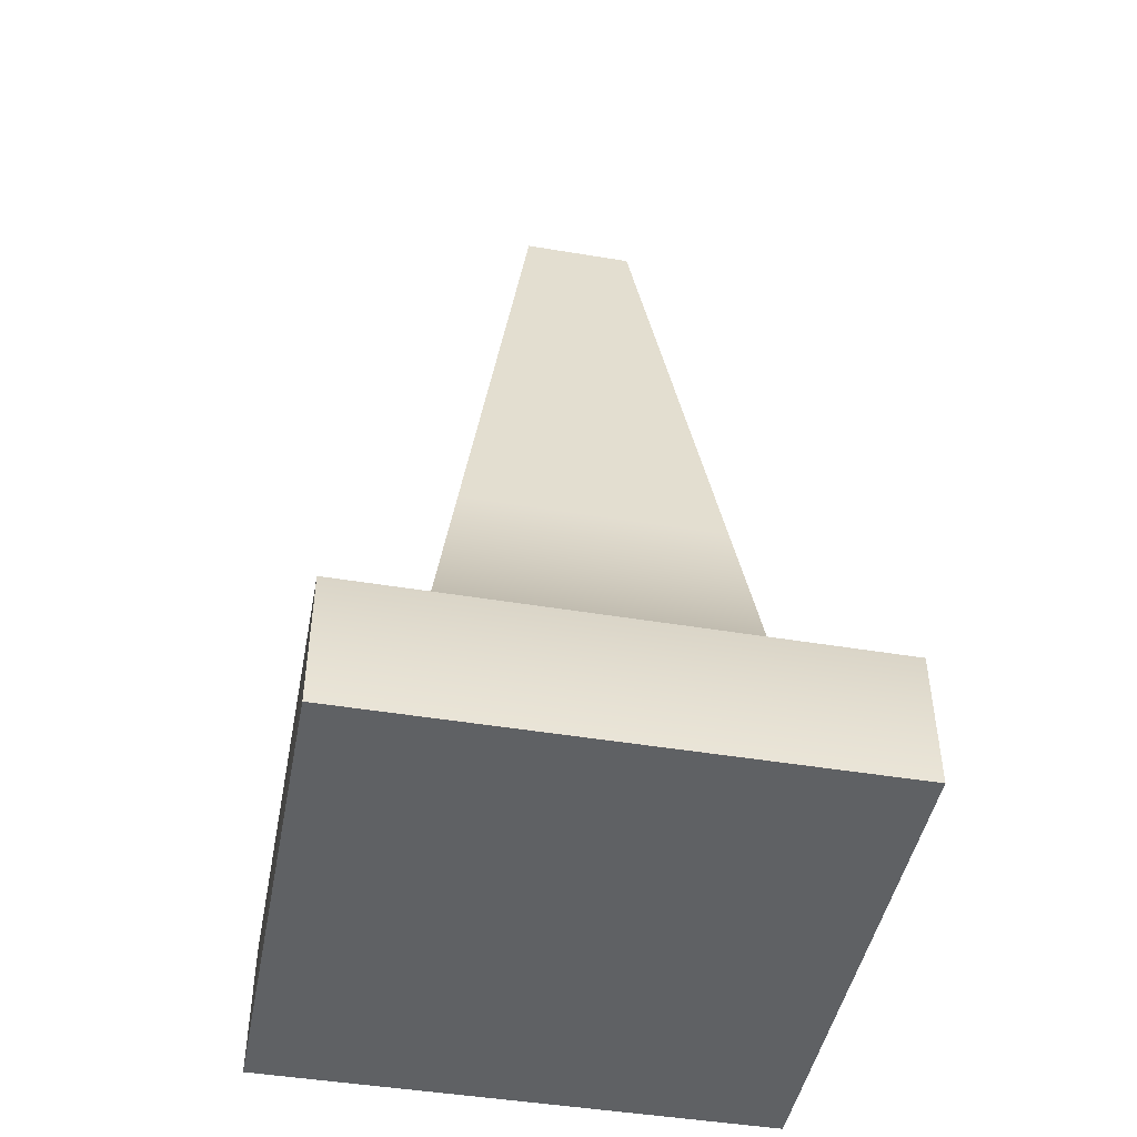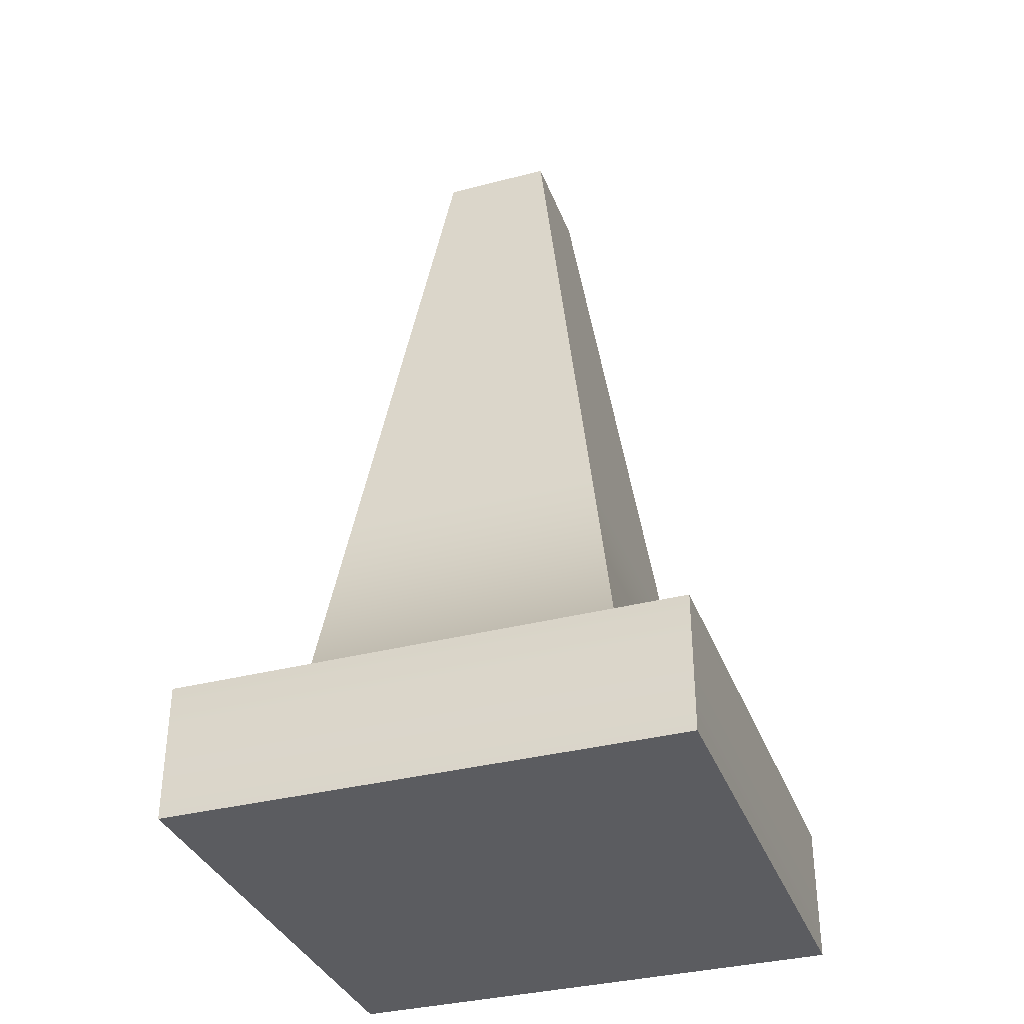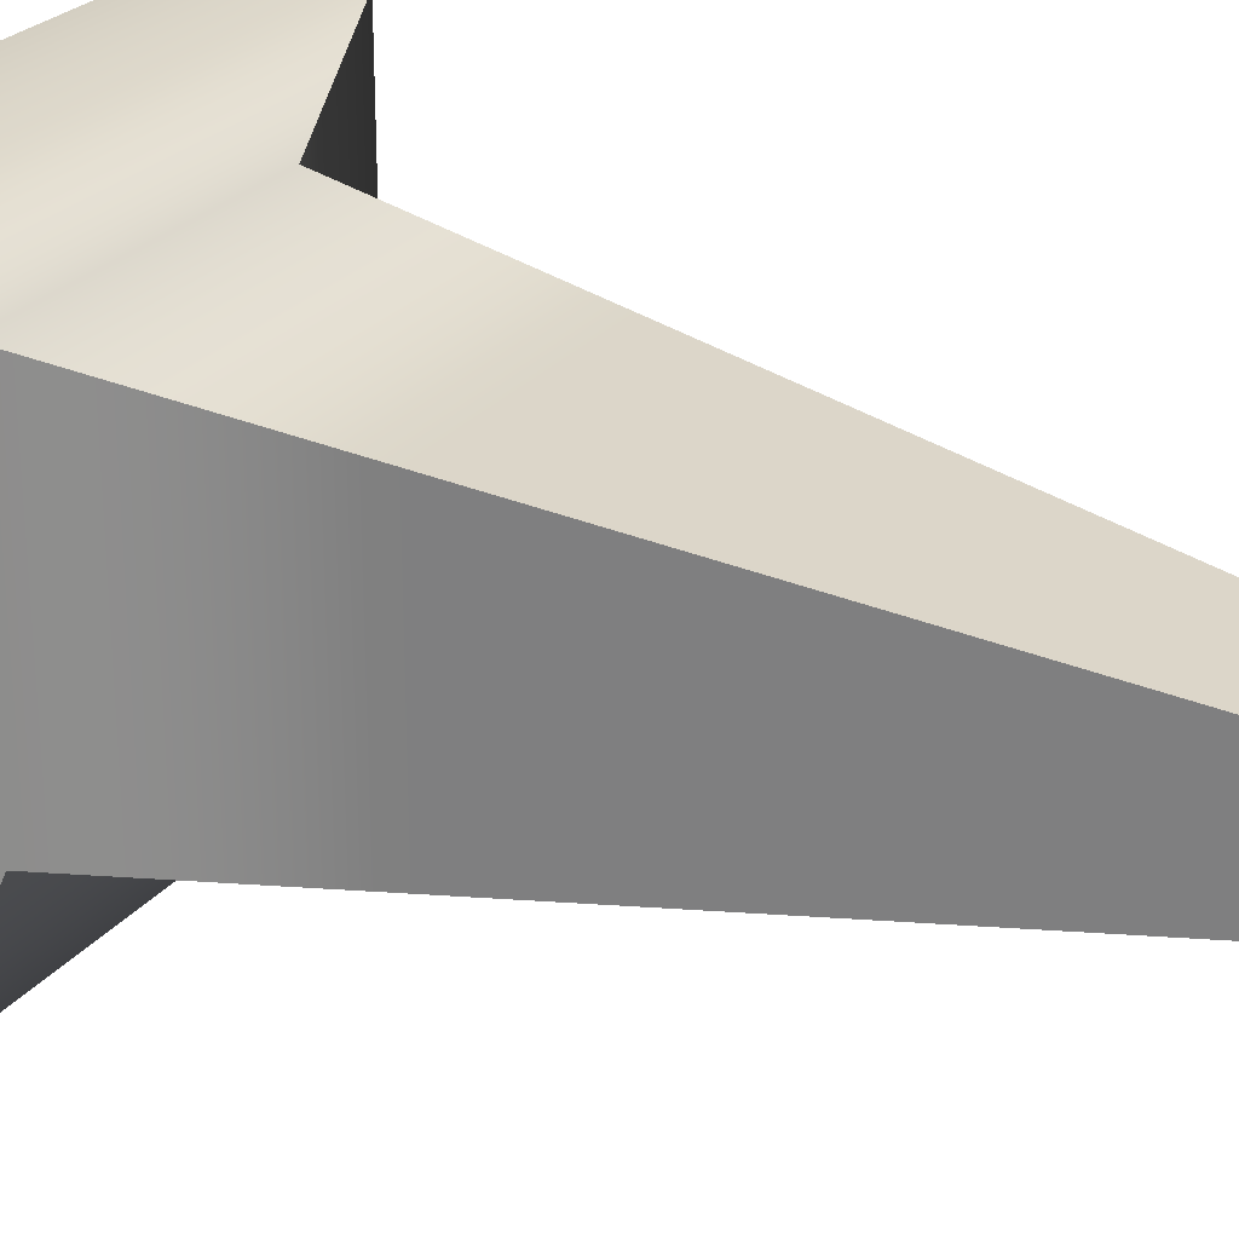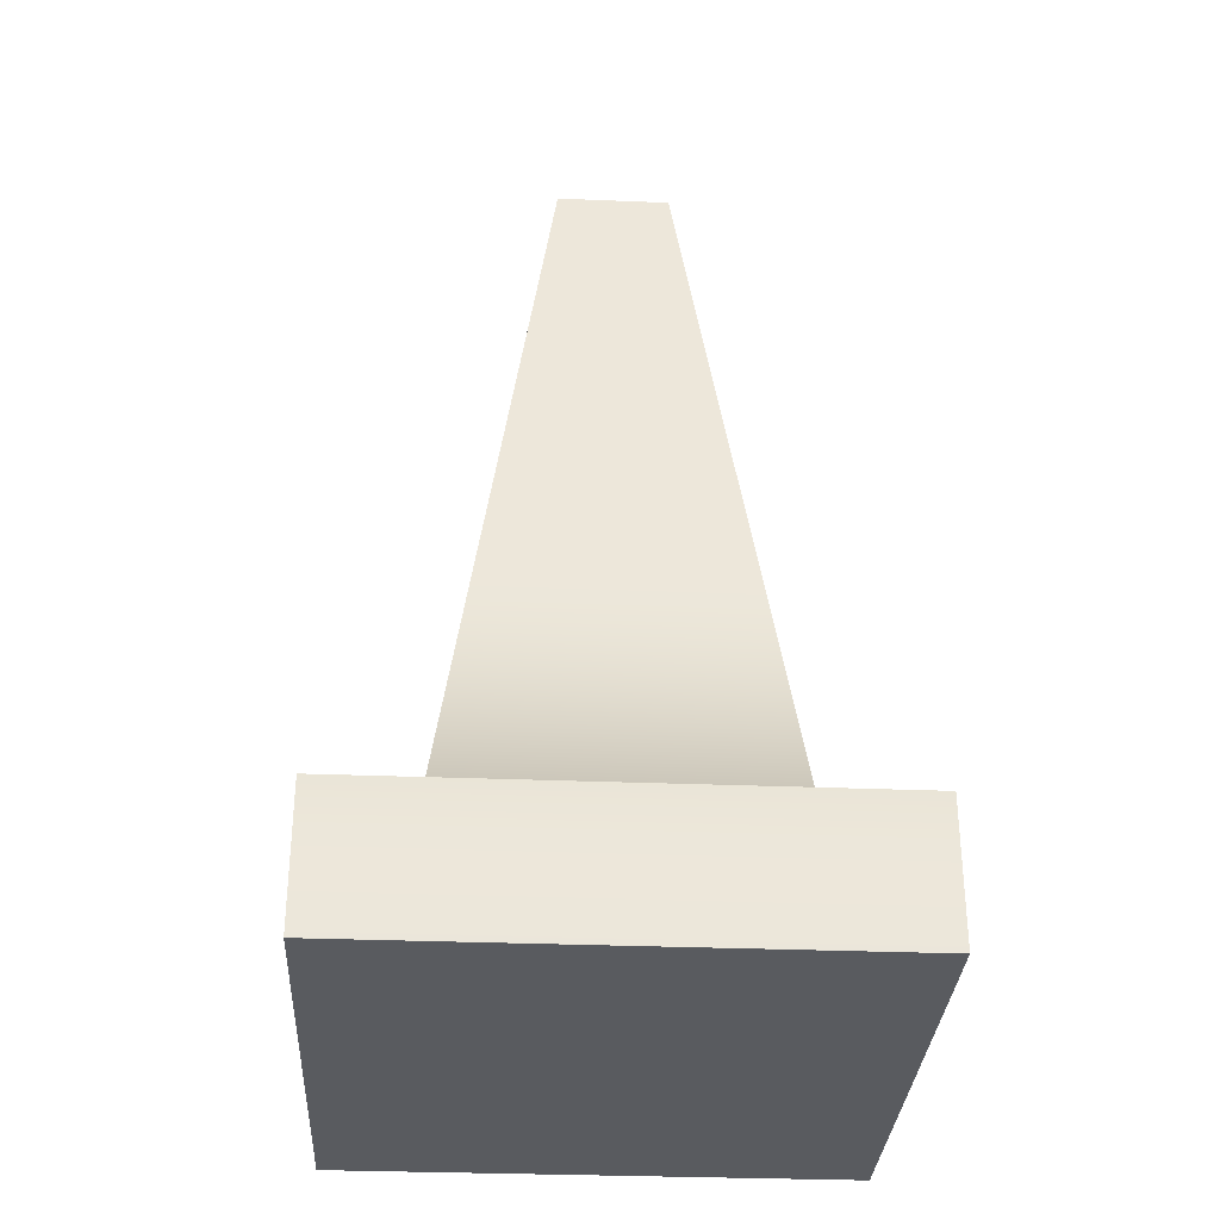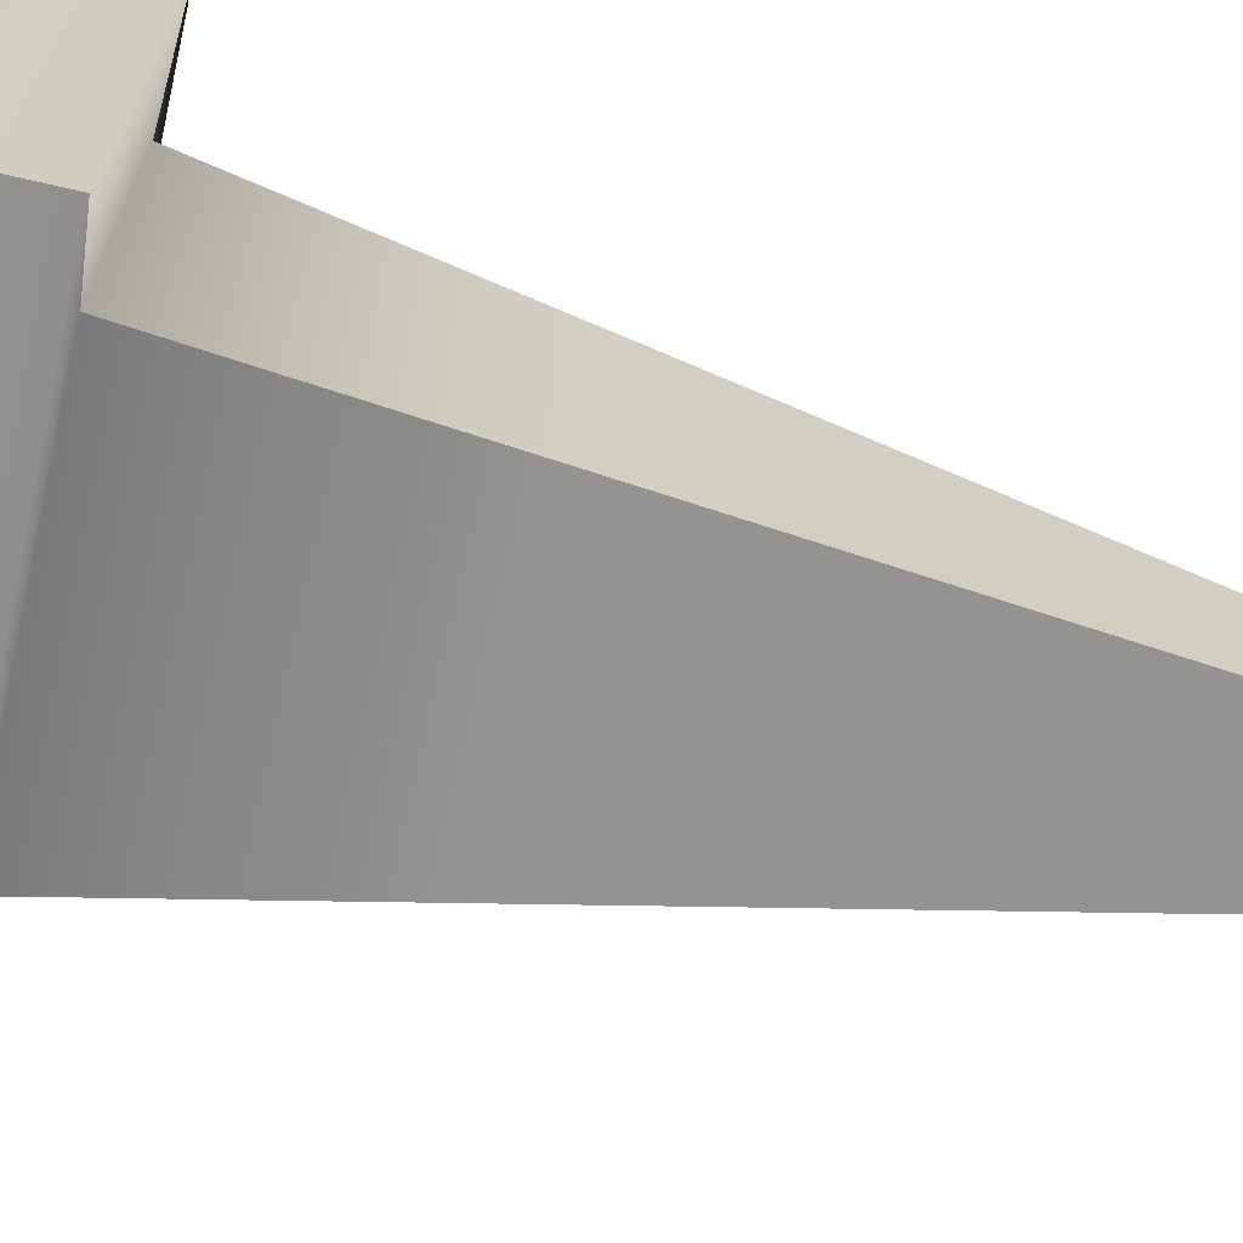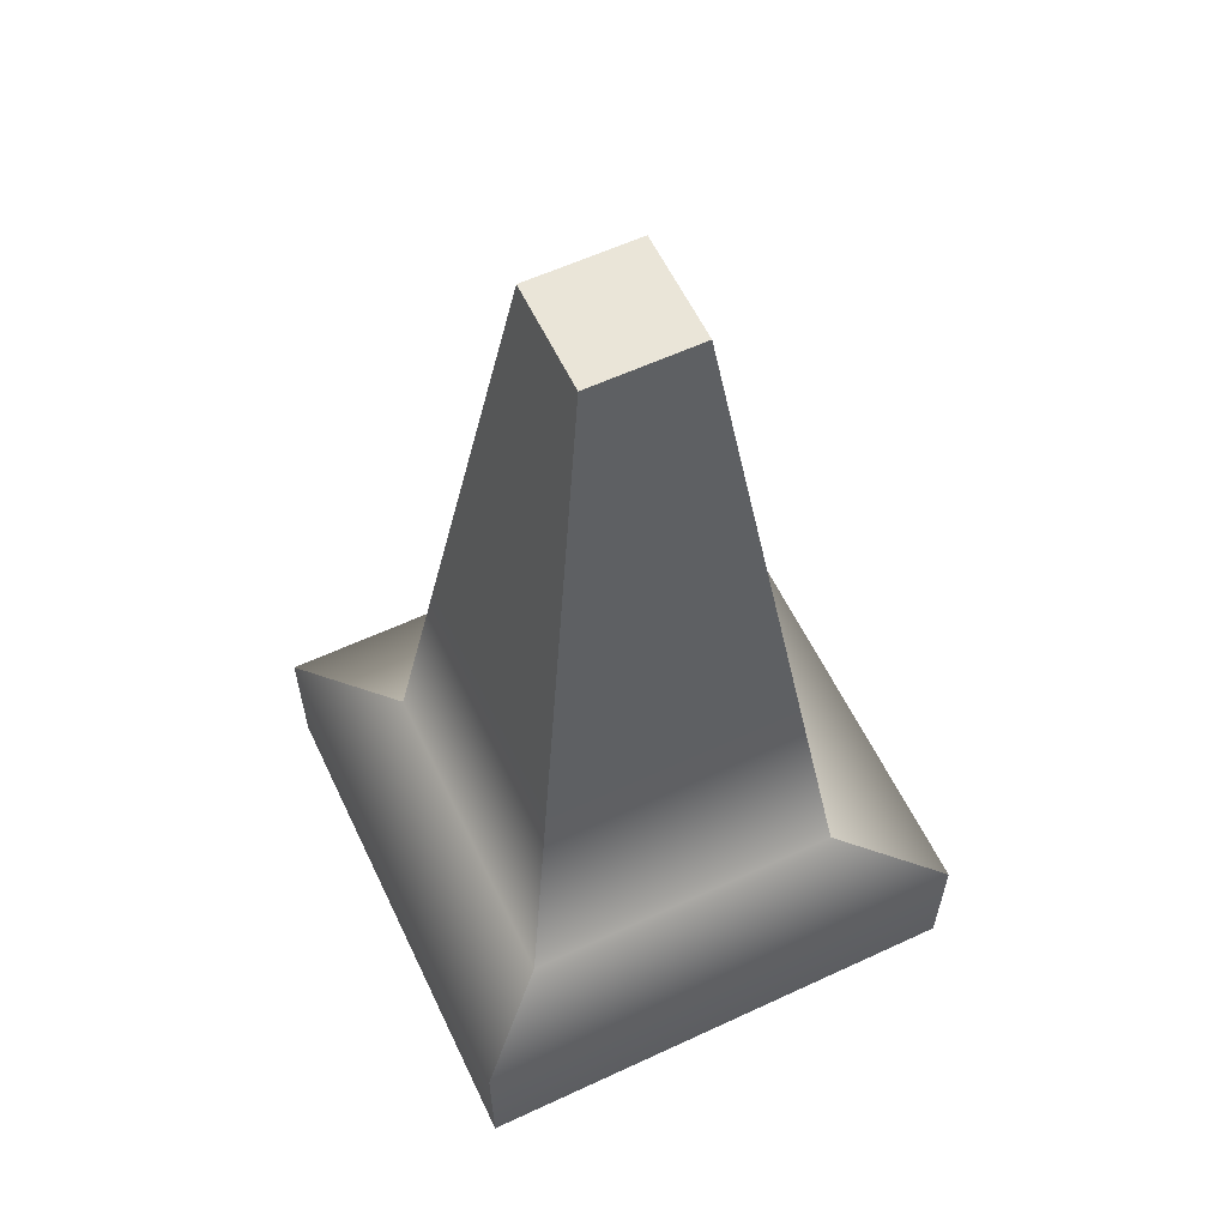
<metadata>
{"format":"obj","ext":"obj","renderer":"f3d","projection":"perspective","resolution":1024,"background":"white","views":[{"elev":-46.0,"azim":-10.8,"up":"+Y"},{"elev":-35.1,"azim":-160.9,"up":"+Y"},{"elev":25.6,"azim":119.0,"up":"+Z"},{"elev":-32.2,"azim":-3.2,"up":"+Y"},{"elev":-68.3,"azim":77.0,"up":"+Z"},{"elev":59.5,"azim":154.5,"up":"+Y"}]}
</metadata>
<code>
v -0.4123 -0 0.4123
v 0.4123 -0 0.4123
v -0.09079 1.47 0.09079
v 0.09079 1.47 0.09079
v -0.09079 1.47 -0.09079
v 0.09079 1.47 -0.09079
v -0.4123 -0 -0.4123
v 0.4123 -0 -0.4123
v -0.4123 0.2217 0.4123
v -0.4123 0.2217 -0.4123
v 0.4123 0.2217 -0.4123
v 0.4123 0.2217 0.4123
v -0.2696 0.2217 0.2696
v -0.2696 0.2217 -0.2696
v 0.2696 0.2217 -0.2696
v 0.2696 0.2217 0.2696
v -0.21 0.6373 0.21
v -0.21 0.6373 -0.21
v 0.21 0.6373 -0.21
v 0.21 0.6373 0.21
v -0.1839 0.8197 0.1839
v -0.1839 0.8197 -0.1839
v 0.1839 0.8197 -0.1839
v 0.1839 0.8197 0.1839
v -0.2604 -0 -0.2604
v 0.2604 -0 -0.2604
v 0.2604 -0 0.2604
v -0.2604 -0 0.2604
f 1 2 12 9
f 3 4 6 5
f 10 11 8 7
f 25 26 27 28
f 2 8 11 12
f 7 1 9 10
f 10 9 13 14
f 14 15 11 10
f 12 11 15 16
f 9 12 16 13
f 14 13 17 18
f 18 19 15 14
f 16 15 19 20
f 13 16 20 17
f 18 17 21 22
f 22 23 19 18
f 20 19 23 24
f 17 20 24 21
f 22 21 3 5
f 5 6 23 22
f 24 23 6 4
f 21 24 4 3
f 7 8 26 25
f 8 2 27 26
f 2 1 28 27
f 1 7 25 28

</code>
